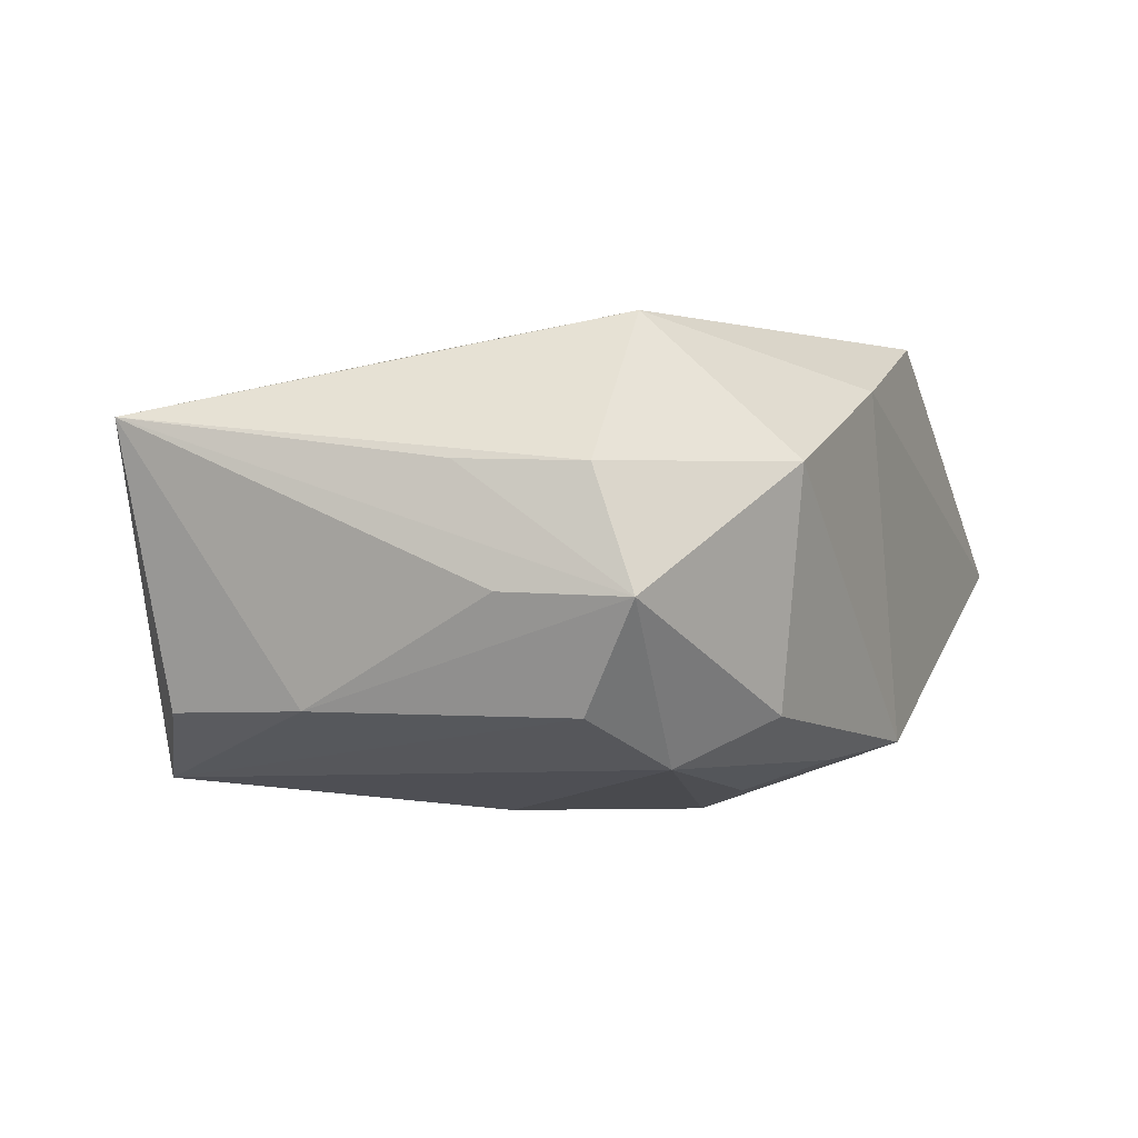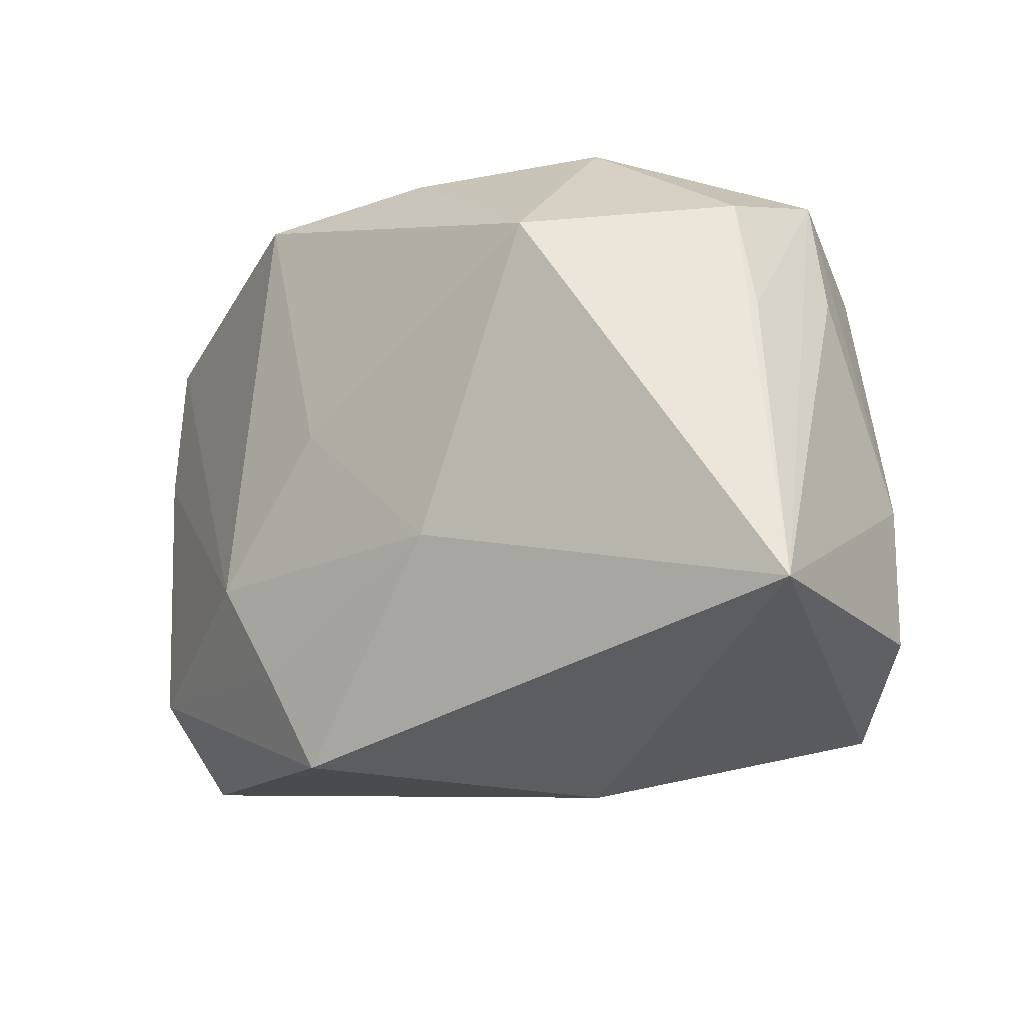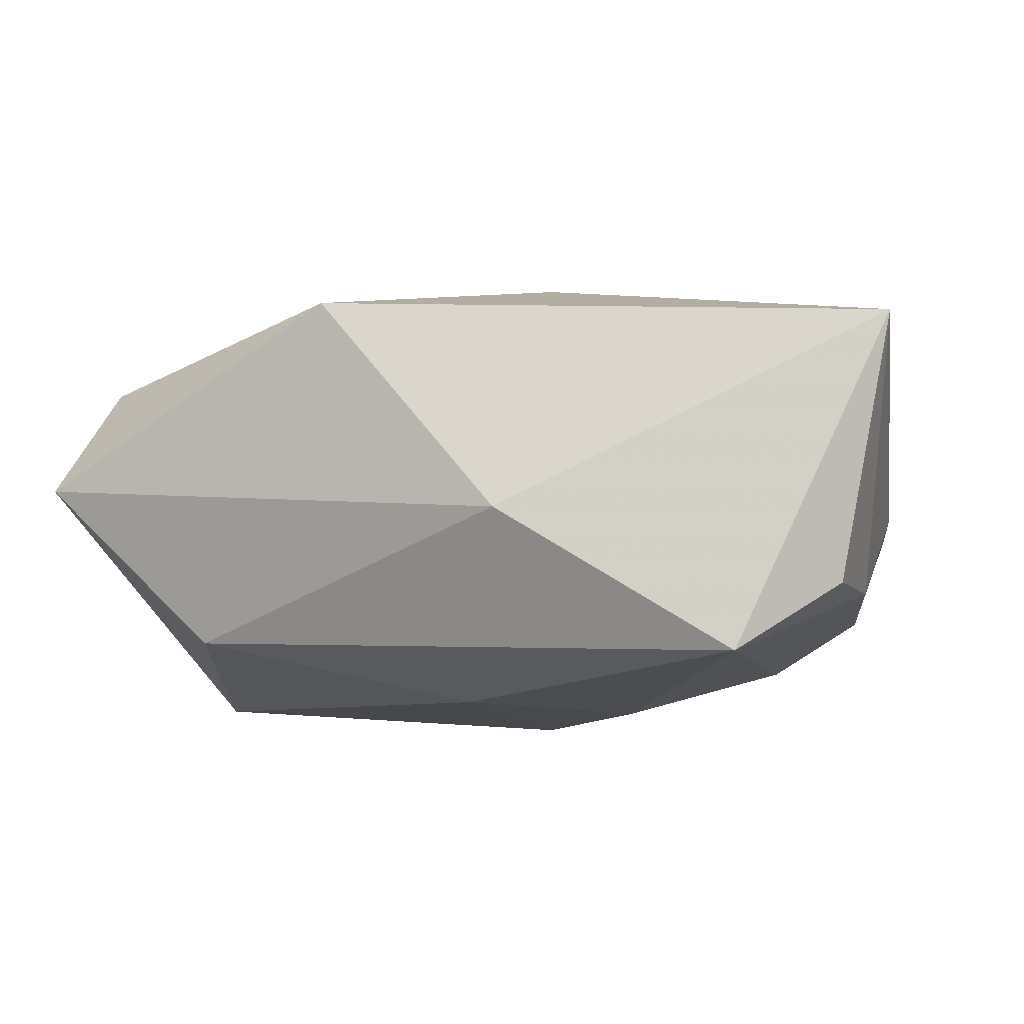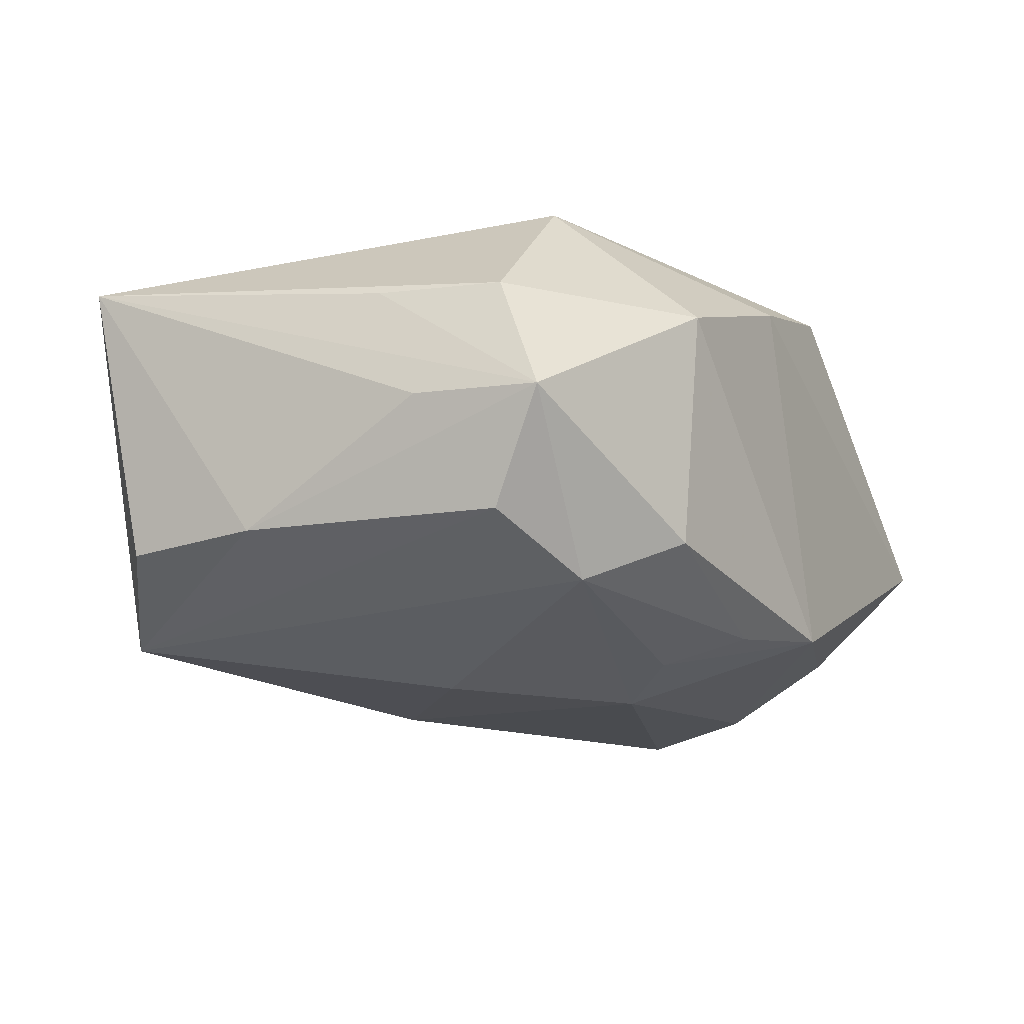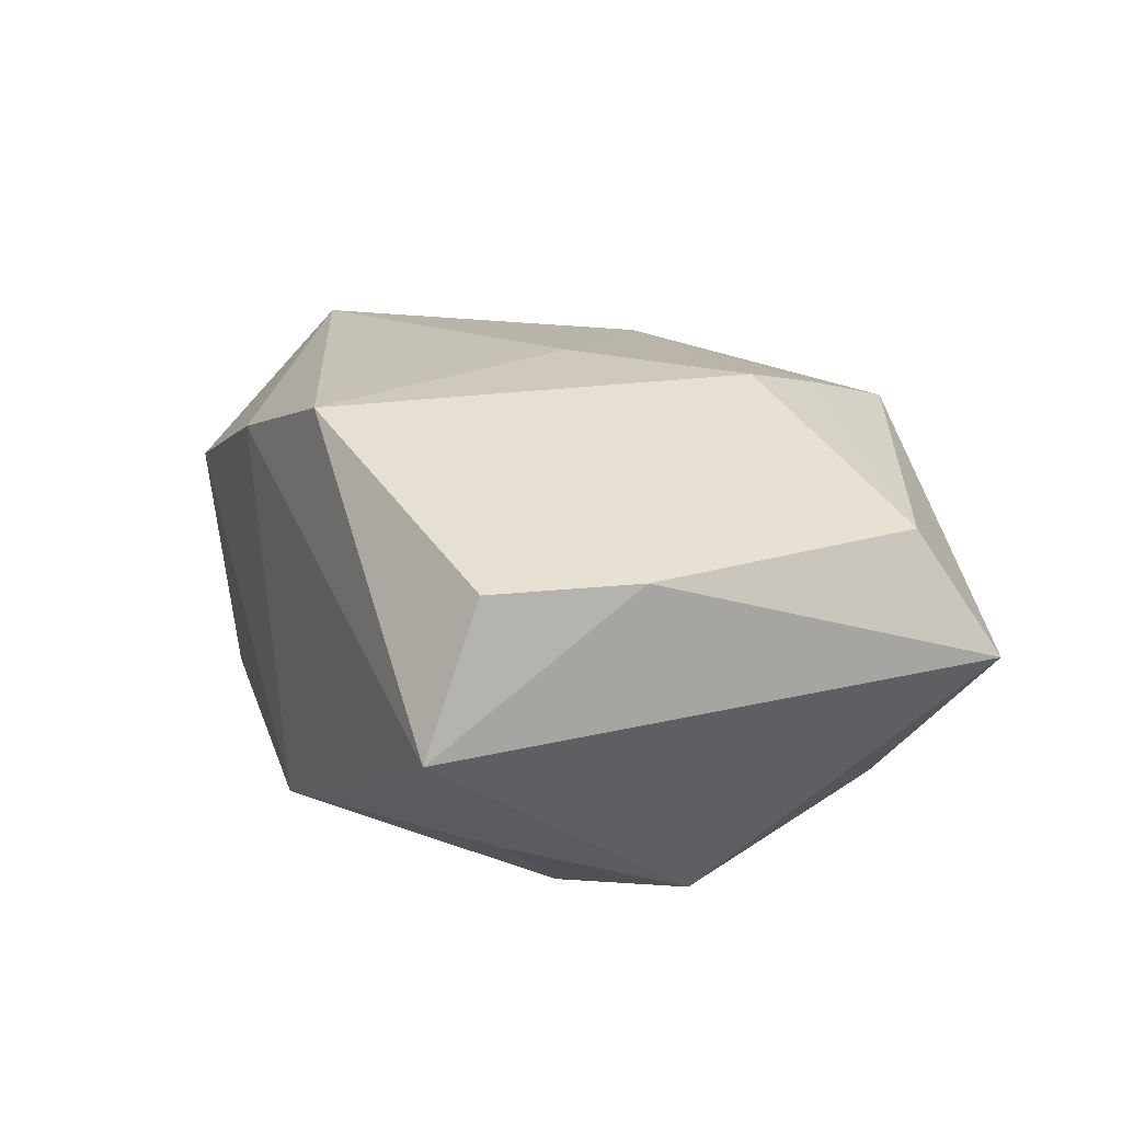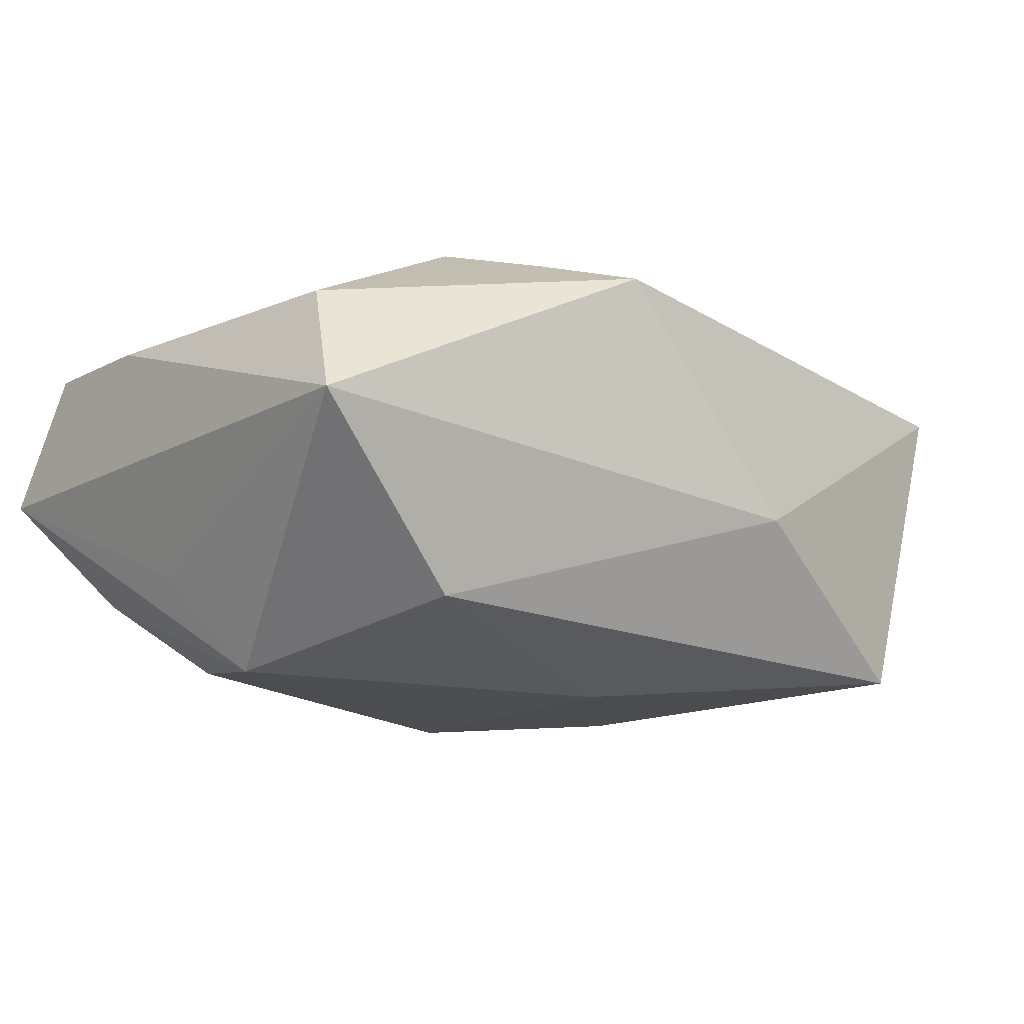
<metadata>
{"format":"obj","ext":"obj","renderer":"f3d","projection":"perspective","resolution":1024,"background":"white","views":[{"elev":0.8,"azim":112.9,"up":"+Z"},{"elev":-24.1,"azim":42.3,"up":"+Y"},{"elev":-10.0,"azim":15.8,"up":"+Z"},{"elev":-17.4,"azim":116.9,"up":"+Z"},{"elev":16.9,"azim":-114.6,"up":"+Z"},{"elev":-13.3,"azim":-43.7,"up":"+Z"}]}
</metadata>
<code>
v 0.005717 0.01641 -0.01853
v 0.002179 0.02279 -0.01609
v 0.03474 -0.01998 -0.01117
v -0.02536 0.01134 -0.01767
v -0.005586 0.02654 -0.0151
v 0.02647 -0.02525 -0.01715
v 0.00146 0.01137 -0.02071
v -0.0355 0.02162 0.01001
v 0.03198 0.01314 -0.01079
v 0.03538 -0.008321 -0.01066
v 3.387e-05 -0.01238 -0.01973
v 0.02359 0.01683 -0.01514
v -0.009182 -0.02721 0.01425
v 0.006995 -0.02889 -0.004932
v 0.03364 0.01439 0.007861
v 0.03955 -0.02192 0.01142
v 0.03456 0.01815 -0.00184
v 0.01884 0.0257 0.008124
v 0.03563 0.004152 0.008104
v 0.002605 0.02654 0.01425
v -0.03273 0.007588 -0.01032
v 0.01258 -0.001276 -0.02022
v -0.02331 -0.01859 -0.01436
v -0.01626 -0.01033 0.01902
v -0.004821 0.001089 0.01989
v -0.03785 -0.02077 3.947e-05
v 0.03613 0.007803 -0.001518
v 0.007592 -0.01145 0.01831
v -0.01249 -0.0186 0.01685
v 0.0176 0.02356 -0.01134
v -0.03679 0.009223 0.009638
v -0.01229 0.02556 0.01883
v 0.02015 0.01286 0.01989
v -0.02862 0.001242 -0.01895
v -0.0313 0.01838 -0.01129
v -0.03443 -0.01482 0.0102
v -0.0367 0.02654 -0.001503
f 20 5 37
f 11 34 7
f 23 34 11
f 26 23 14
f 26 34 23
f 25 28 33
f 24 28 25
f 7 5 1
f 5 2 1
f 4 5 7
f 7 34 4
f 22 11 7
f 37 34 21
f 21 26 37
f 34 26 21
f 37 8 32
f 32 20 37
f 32 8 24
f 24 25 32
f 33 20 32
f 32 25 33
f 35 34 37
f 35 4 34
f 37 5 35
f 5 4 35
f 23 11 6
f 14 23 6
f 11 22 6
f 26 36 31
f 31 8 37
f 37 26 31
f 24 8 31
f 31 36 24
f 13 36 26
f 13 26 14
f 12 1 2
f 7 1 12
f 12 22 7
f 12 6 22
f 19 17 15
f 5 20 18
f 18 15 17
f 18 20 33
f 33 15 18
f 24 36 29
f 36 13 29
f 29 28 24
f 29 13 28
f 16 13 14
f 14 6 16
f 16 6 3
f 28 13 16
f 16 17 19
f 16 27 17
f 33 28 16
f 16 15 33
f 19 15 16
f 30 2 5
f 30 12 2
f 17 12 30
f 5 18 30
f 30 18 17
f 9 12 17
f 6 12 9
f 17 27 10
f 10 9 17
f 10 16 3
f 27 16 10
f 3 6 10
f 6 9 10

</code>
